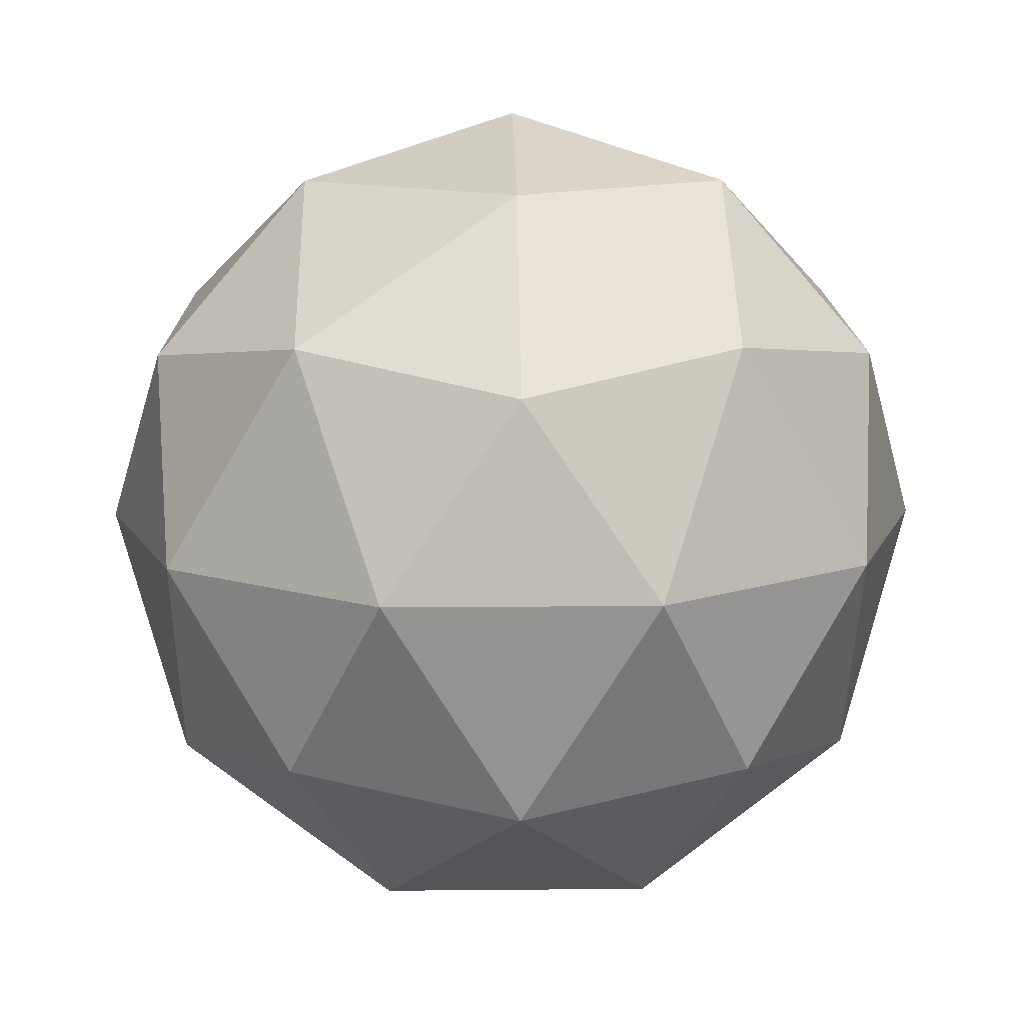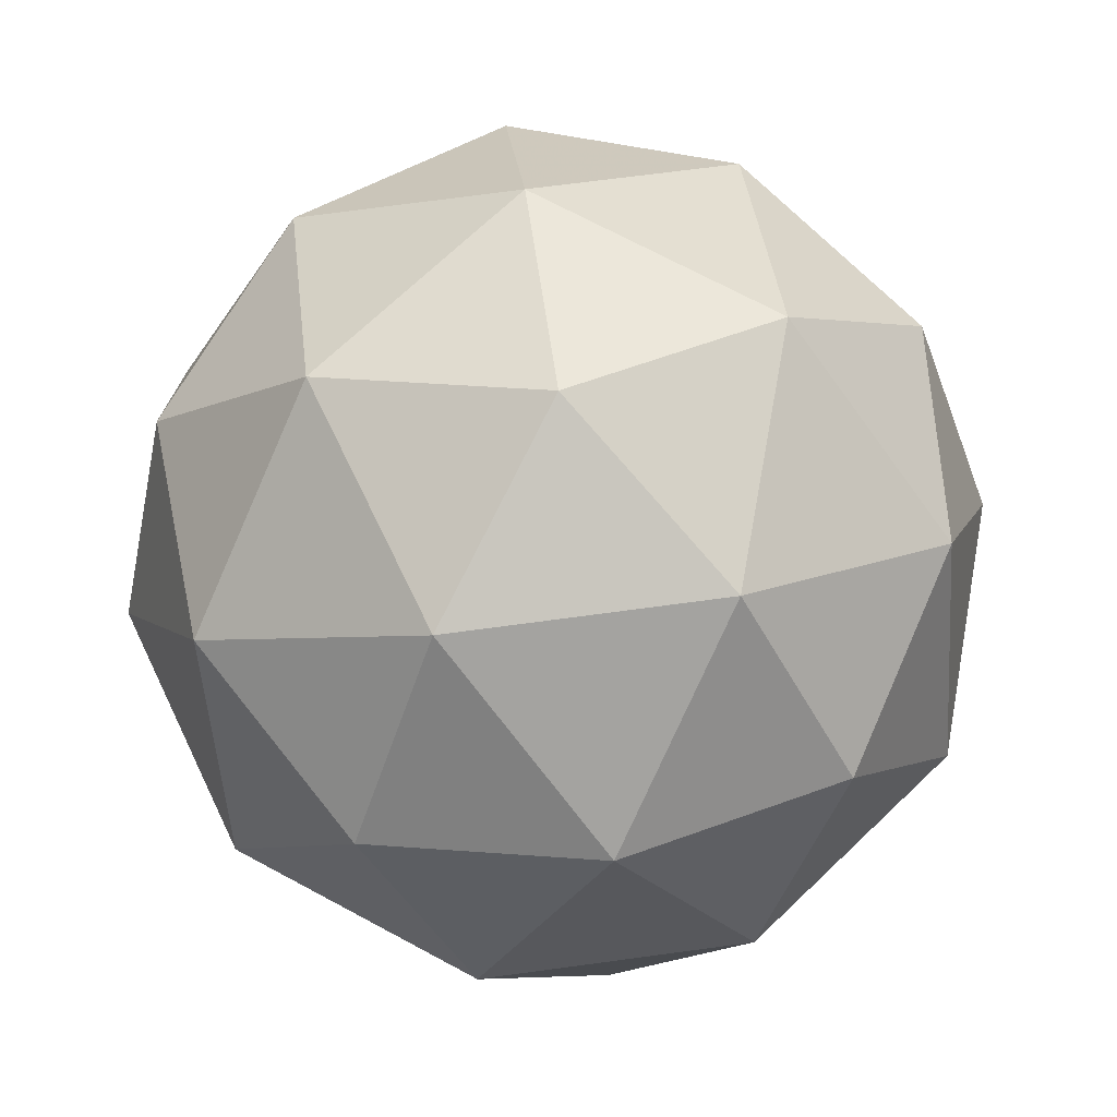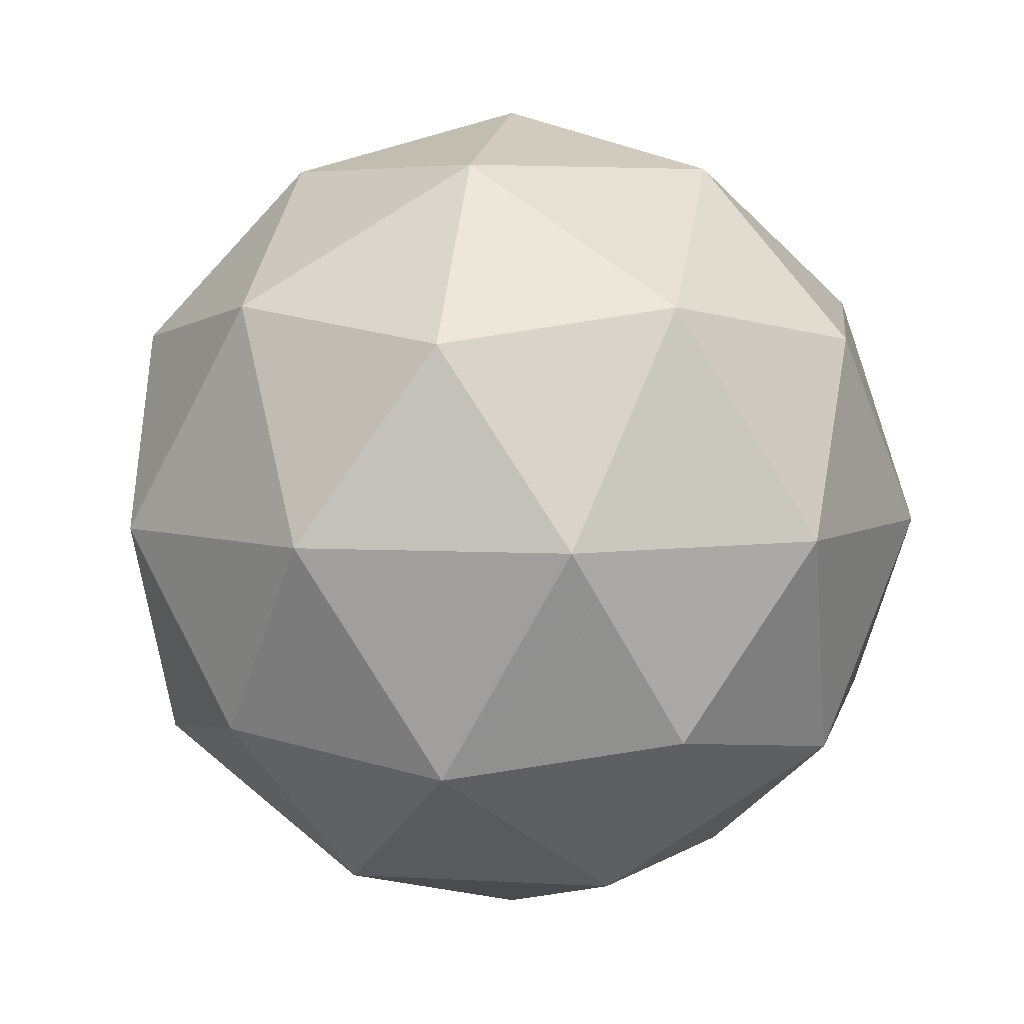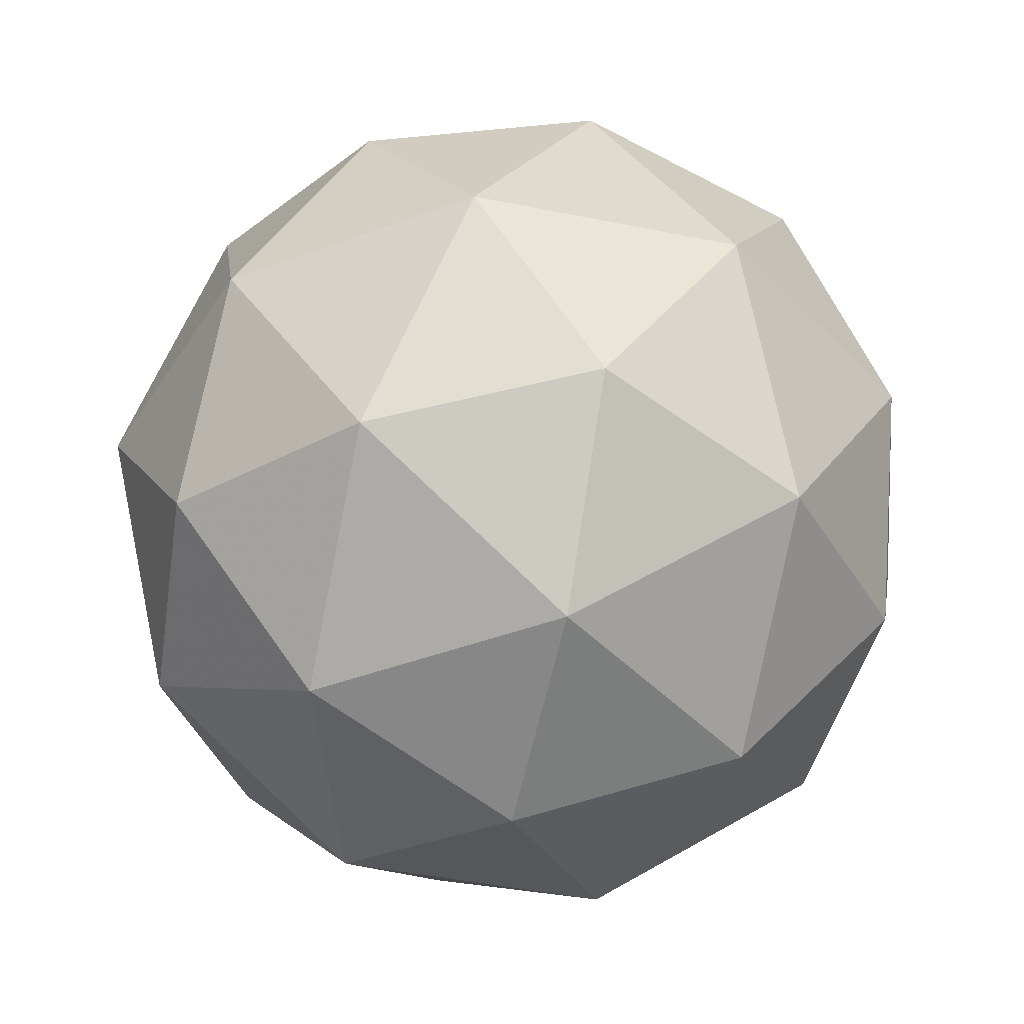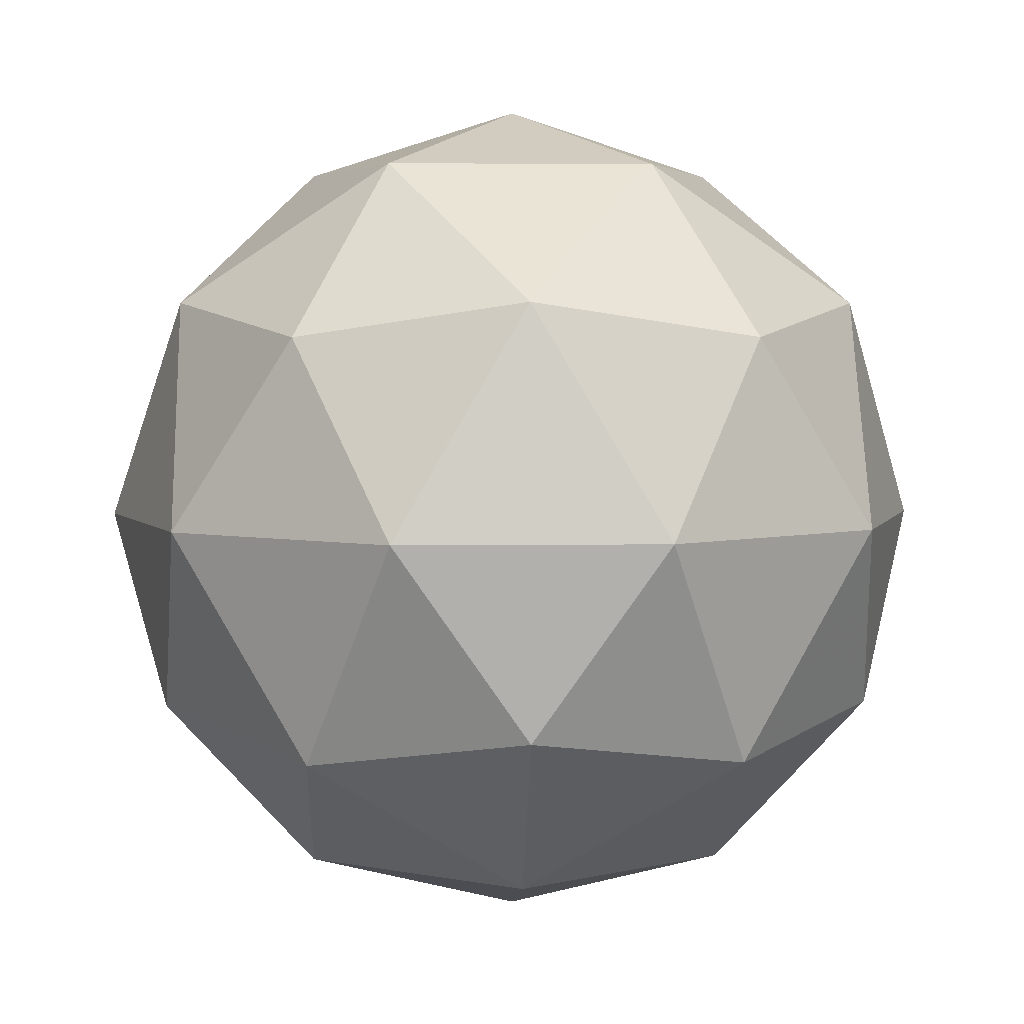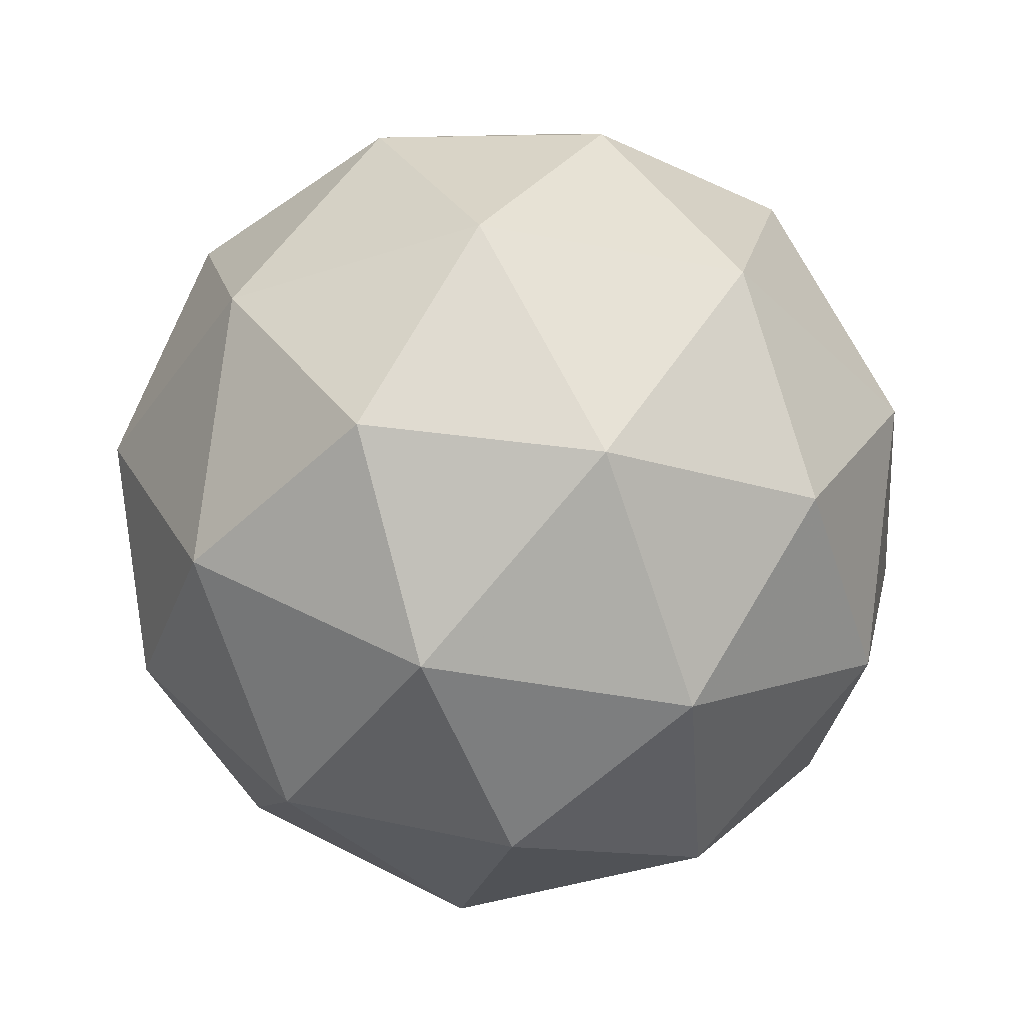
<metadata>
{"format":"obj","ext":"obj","renderer":"f3d","projection":"perspective","resolution":1024,"background":"white","views":[{"elev":12.5,"azim":160.7,"up":"+Y"},{"elev":70.5,"azim":46.3,"up":"+Y"},{"elev":5.2,"azim":-115.4,"up":"+Y"},{"elev":-45.8,"azim":-31.1,"up":"+Y"},{"elev":4.3,"azim":-164.7,"up":"+Y"},{"elev":-40.1,"azim":-139.8,"up":"+Y"}]}
</metadata>
<code>
g URBR-i10-g101-s1702
v -6004 -702.2 -3693
v -5914 -670.8 -3628
v -6038 -670.8 -3588
v -5852 -586.1 -3583
v -5825 -602.6 -3693
v -6114 -670.8 -3693
v -6038 -670.8 -3798
v -5914 -670.8 -3758
v -5804 -492.2 -3628
v -6062 -586.1 -3515
v -5948 -602.6 -3523
v -6004 -492.2 -3483
v -6191 -586.1 -3693
v -6148 -602.6 -3588
v -6203 -492.2 -3628
v -6062 -586.1 -3872
v -6148 -602.6 -3798
v -6127 -492.2 -3863
v -5852 -586.1 -3804
v -5948 -602.6 -3863
v -5880 -492.2 -3863
v -5880 -492.2 -3523
v -6127 -492.2 -3523
v -6203 -492.2 -3758
v -6004 -492.2 -3903
v -5804 -492.2 -3758
v -5946 -398.3 -3515
v -5859 -381.8 -3588
v -5970 -313.5 -3588
v -6156 -398.3 -3583
v -6059 -381.8 -3523
v -6093 -313.5 -3628
v -6156 -398.3 -3804
v -6182 -381.8 -3693
v -6093 -313.5 -3758
v -5946 -398.3 -3872
v -6059 -381.8 -3863
v -5970 -313.5 -3798
v -5816 -398.3 -3693
v -5859 -381.8 -3798
v -5893 -313.5 -3693
v -6004 -282.2 -3693
f 1 2 3
f 4 2 5
f 1 3 6
f 1 6 7
f 1 7 8
f 4 5 9
f 10 11 12
f 13 14 15
f 16 17 18
f 19 20 21
f 4 9 22
f 10 12 23
f 13 15 24
f 16 18 25
f 19 21 26
f 27 28 29
f 30 31 32
f 33 34 35
f 36 37 38
f 39 40 41
f 41 38 42
f 41 40 38
f 40 36 38
f 38 35 42
f 38 37 35
f 37 33 35
f 35 32 42
f 35 34 32
f 34 30 32
f 32 29 42
f 32 31 29
f 31 27 29
f 29 41 42
f 29 28 41
f 28 39 41
f 26 40 39
f 26 21 40
f 21 36 40
f 25 37 36
f 25 18 37
f 18 33 37
f 24 34 33
f 24 15 34
f 15 30 34
f 23 31 30
f 23 12 31
f 12 27 31
f 22 28 27
f 22 9 28
f 9 39 28
f 21 25 36
f 21 20 25
f 20 16 25
f 18 24 33
f 18 17 24
f 17 13 24
f 15 23 30
f 15 14 23
f 14 10 23
f 12 22 27
f 12 11 22
f 11 4 22
f 9 26 39
f 9 5 26
f 5 19 26
f 8 20 19
f 8 7 20
f 7 16 20
f 7 17 16
f 7 6 17
f 6 13 17
f 6 14 13
f 6 3 14
f 3 10 14
f 5 8 19
f 5 2 8
f 2 1 8
f 3 11 10
f 3 2 11
f 2 4 11
f 2 4 11

</code>
